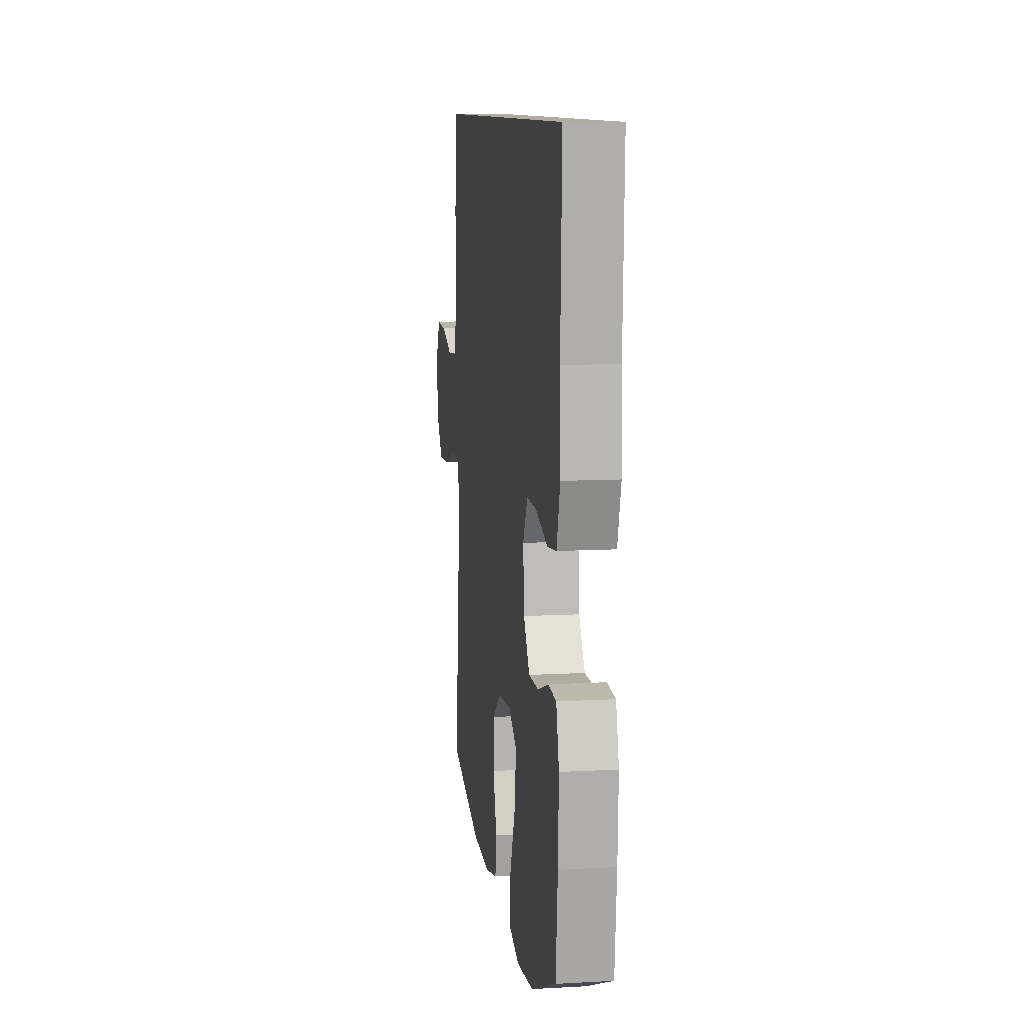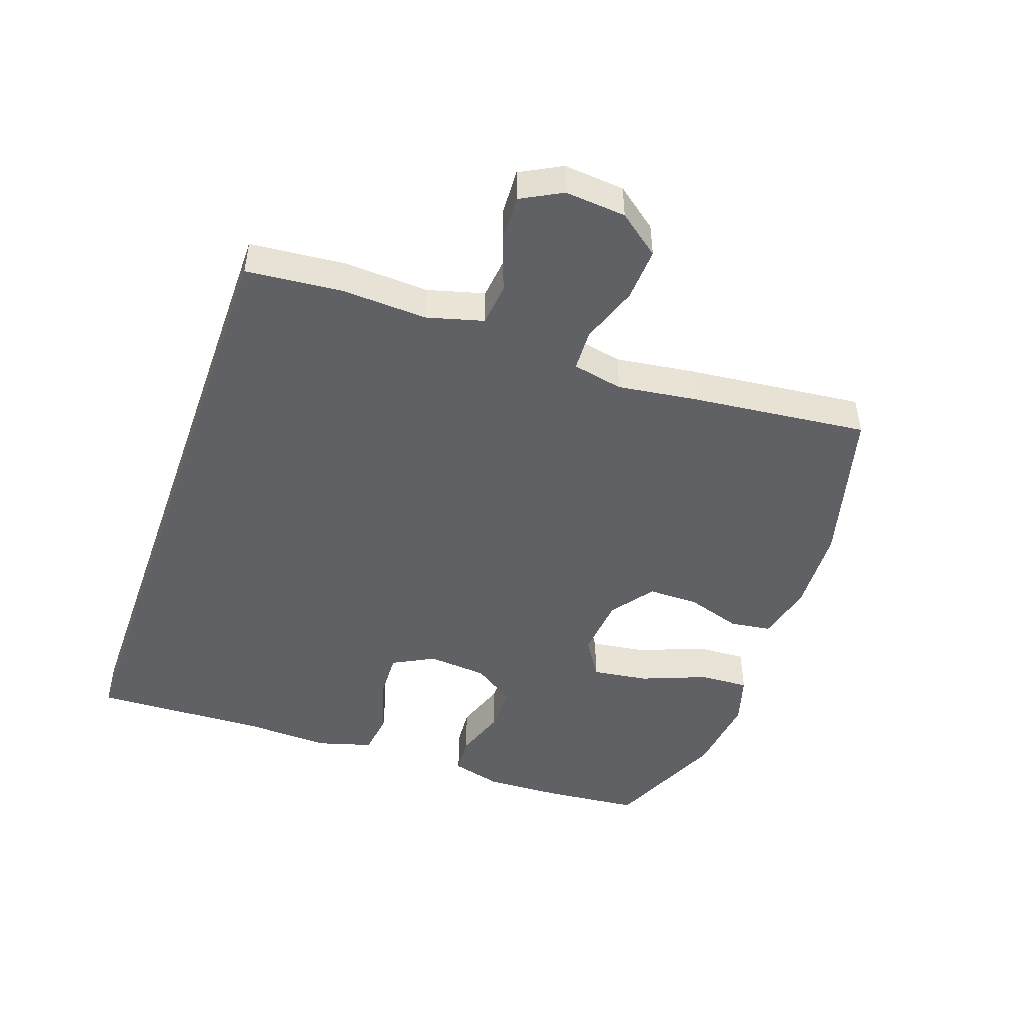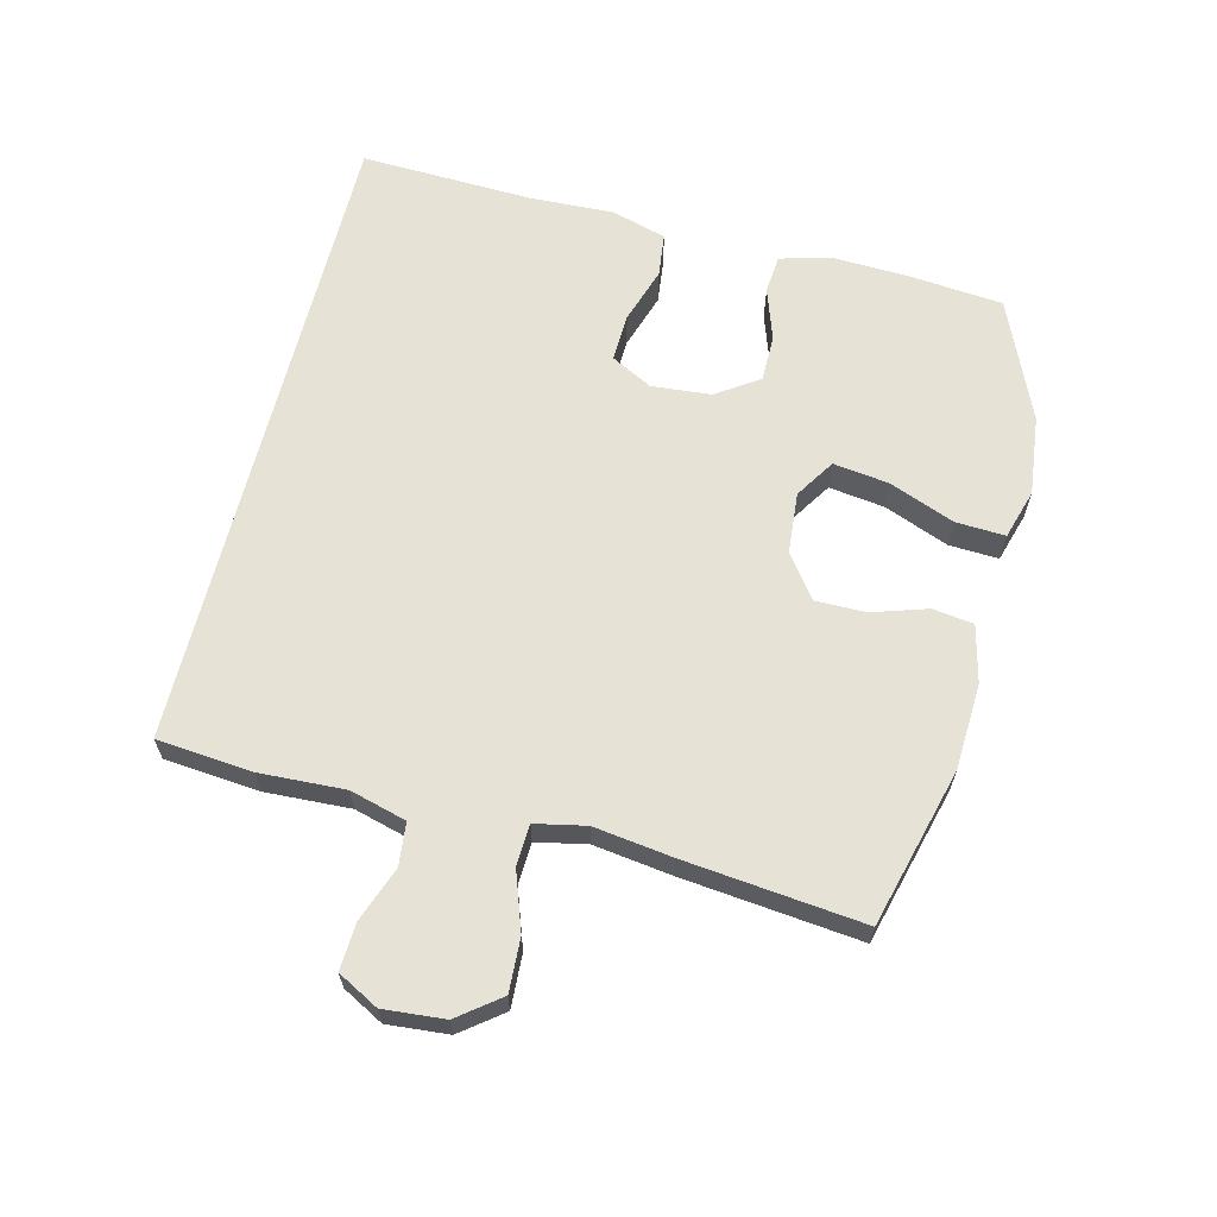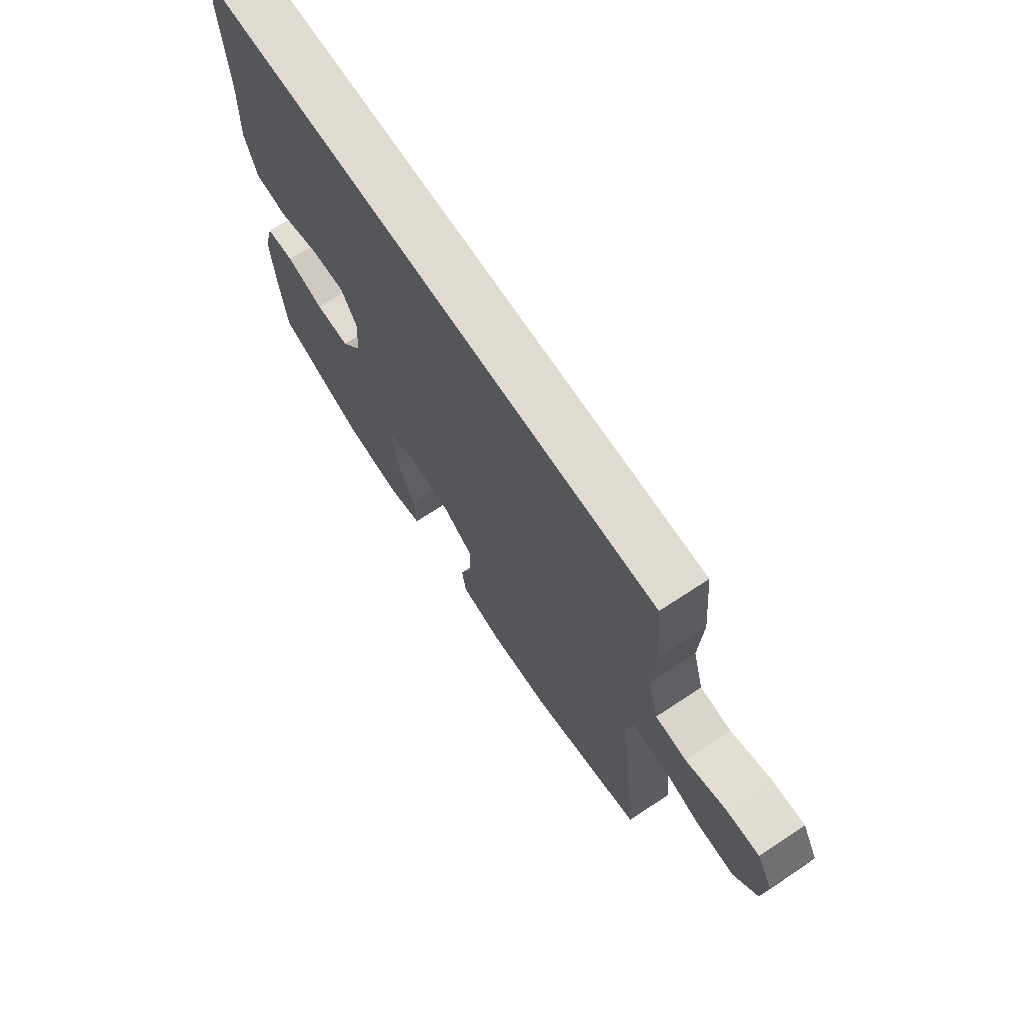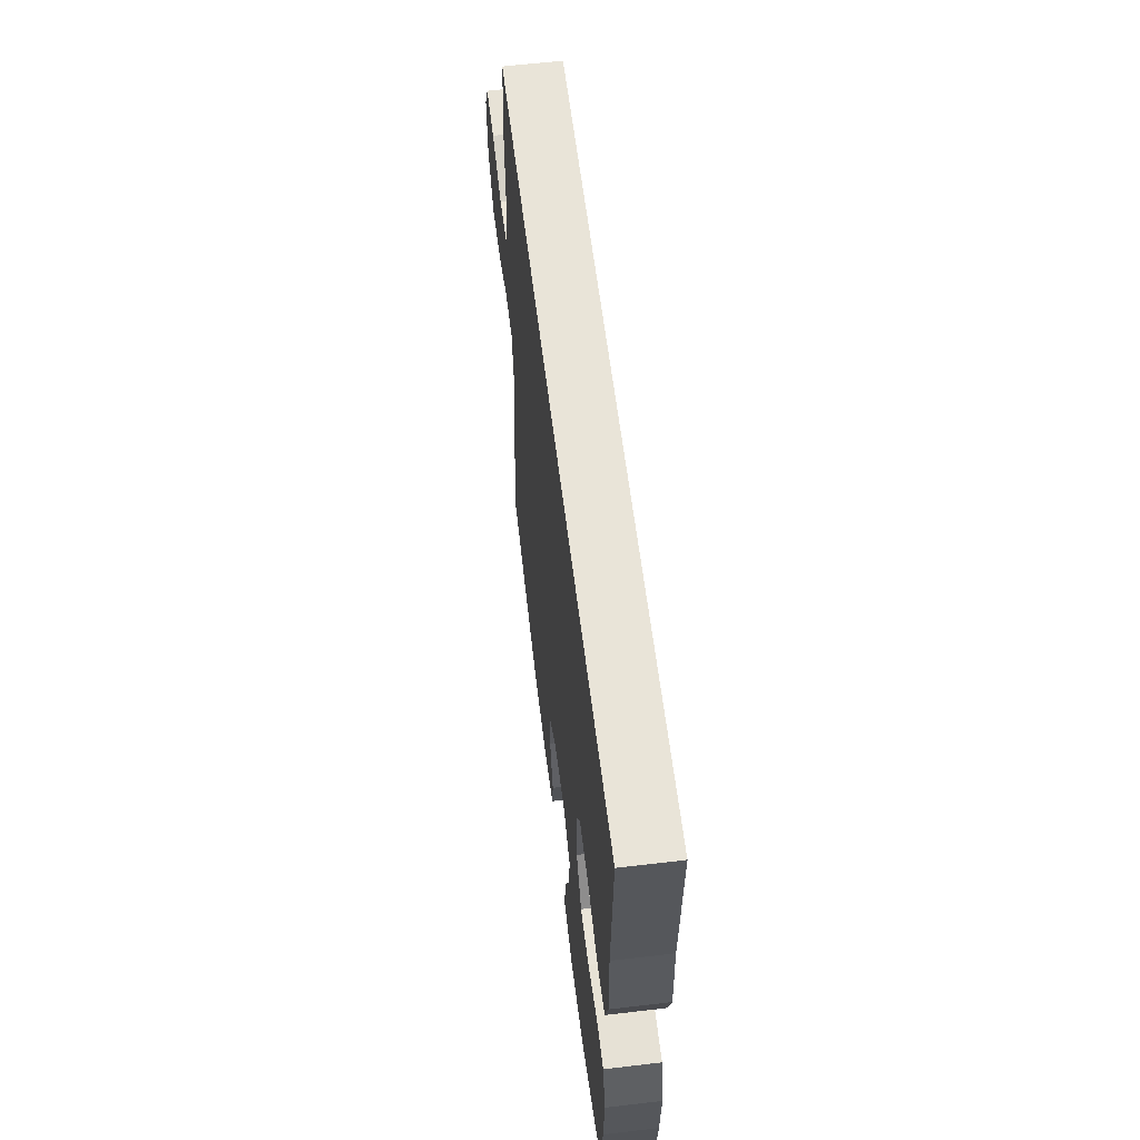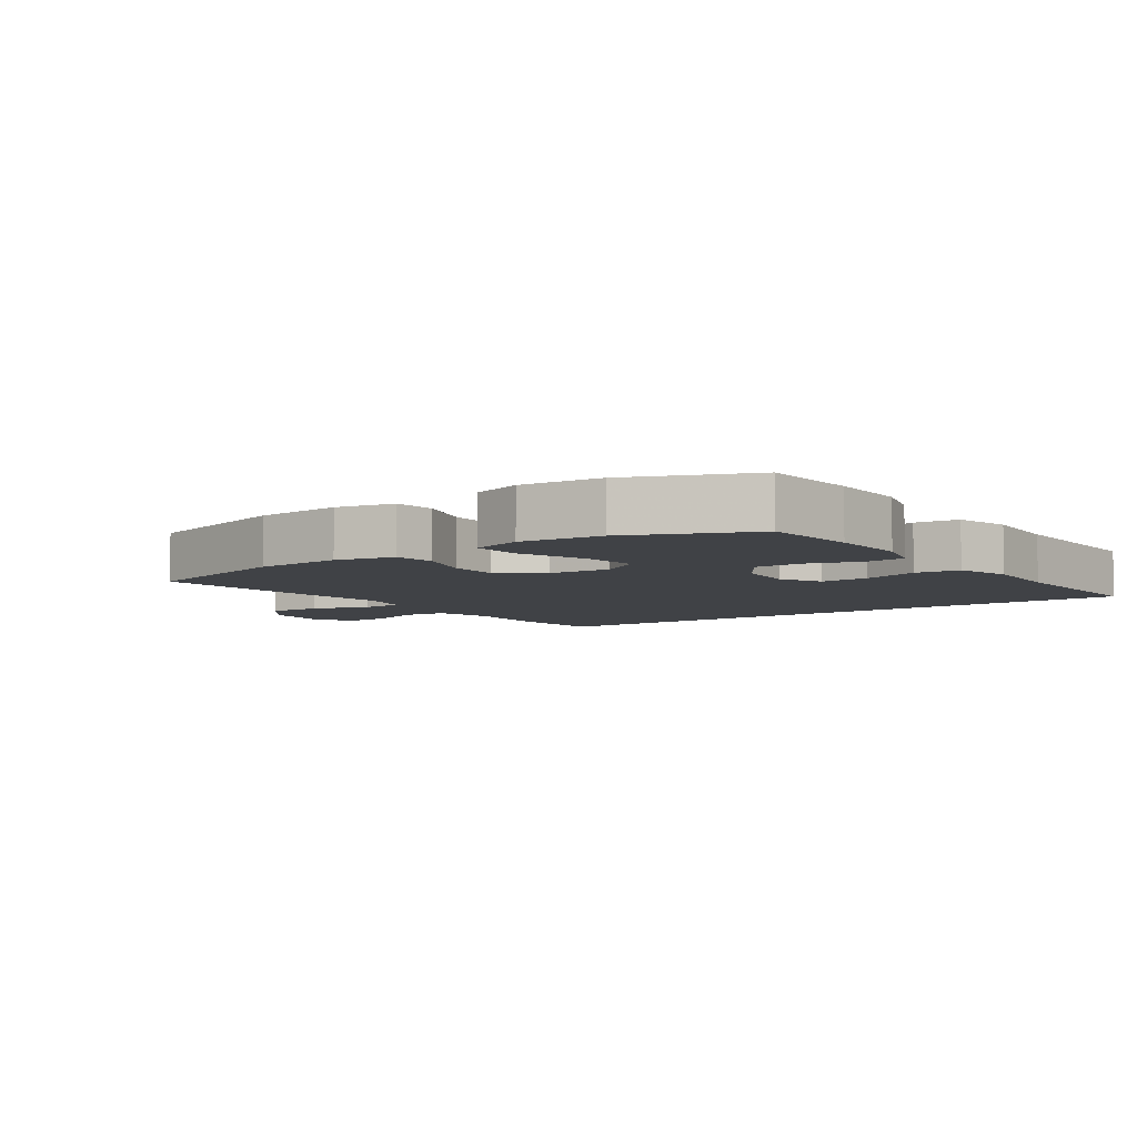
<metadata>
{"format":"obj","ext":"obj","renderer":"f3d","projection":"perspective","resolution":1024,"background":"white","views":[{"elev":10.2,"azim":-98.0,"up":"+Z"},{"elev":-47.3,"azim":70.5,"up":"+Y"},{"elev":63.7,"azim":103.9,"up":"+Y"},{"elev":70.2,"azim":56.6,"up":"+Z"},{"elev":60.0,"azim":-96.9,"up":"+Z"},{"elev":-6.2,"azim":-144.8,"up":"+Y"}]}
</metadata>
<code>
v 0.473 0.07 0.5
v 0.487 0.07 0.352
v 0.481 0.07 0.221
v 0.505 0.07 0.134
v 0.571 0.07 0.127
v 0.655 0.07 0.158
v 0.727 0.07 0.162
v 0.761 0.07 0.099
v 0.753 0.07 0.005
v 0.704 0.07 -0.059
v 0.622 0.07 -0.055
v 0.533 0.07 -0.024
v 0.469 0.07 -0.027
v 0.453 0.07 -0.105
v 0.47 0.07 -0.226
v 0.5 0.07 -0.5
v 0.257 0.07 -0.565
v 0.124 0.07 -0.572
v 0.035 0.07 -0.551
v 0.026 0.07 -0.488
v 0.053 0.07 -0.403
v 0.053 0.07 -0.325
v -0.013 0.07 -0.277
v -0.108 0.07 -0.269
v -0.169 0.07 -0.308
v -0.157 0.07 -0.394
v -0.117 0.07 -0.495
v -0.113 0.07 -0.571
v -0.19 0.07 -0.594
v -0.314 0.07 -0.58
v -0.5 0.07 -0.5
v -0.514 0.07 -0.355
v -0.519 0.07 -0.236
v -0.498 0.07 -0.158
v -0.438 0.07 -0.153
v -0.358 0.07 -0.18
v -0.285 0.07 -0.18
v -0.241 0.07 -0.115
v -0.233 0.07 -0.023
v -0.267 0.07 0.041
v -0.341 0.07 0.038
v -0.428 0.07 0.01
v -0.496 0.07 0.018
v -0.521 0.07 0.103
v -0.516 0.07 0.233
v -0.527 0.07 0.5
v 0.473 0 0.5
v 0.487 0 0.352
v 0.481 0 0.221
v 0.505 0 0.134
v 0.571 0 0.127
v 0.655 0 0.158
v 0.727 0 0.162
v 0.761 0 0.099
v 0.753 0 0.005
v 0.704 0 -0.059
v 0.622 0 -0.055
v 0.533 0 -0.024
v 0.469 0 -0.027
v 0.453 0 -0.105
v 0.47 0 -0.226
v 0.5 0 -0.5
v 0.257 0 -0.565
v 0.124 0 -0.572
v 0.035 0 -0.551
v 0.026 0 -0.488
v 0.053 0 -0.403
v 0.053 0 -0.325
v -0.013 0 -0.277
v -0.108 0 -0.269
v -0.169 0 -0.308
v -0.157 0 -0.394
v -0.117 0 -0.495
v -0.113 0 -0.571
v -0.19 0 -0.594
v -0.314 0 -0.58
v -0.5 0 -0.5
v -0.514 0 -0.355
v -0.519 0 -0.236
v -0.498 0 -0.158
v -0.438 0 -0.153
v -0.358 0 -0.18
v -0.285 0 -0.18
v -0.241 0 -0.115
v -0.233 0 -0.023
v -0.267 0 0.041
v -0.341 0 0.038
v -0.428 0 0.01
v -0.496 0 0.018
v -0.521 0 0.103
v -0.516 0 0.233
v -0.527 0 0.5
f 45 46 1 2
f 44 45 2 3
f 41 42 43 44
f 40 41 44 3
f 39 40 3 4
f 38 39 4 5
f 37 38 5
f 33 34 35 36
f 33 36 37
f 32 33 37
f 26 27 28 29
f 25 26 29 30
f 18 19 20 21
f 18 21 22
f 17 18 22
f 14 15 16 17
f 13 14 17 22
f 9 10 11 12
f 9 12 13
f 8 9 13
f 5 6 7 8
f 5 8 13
f 25 30 31 32
f 24 25 32 37
f 23 24 37 5
f 5 13 22 23
f 48 47 92 91
f 49 48 91 90
f 90 89 88 87
f 49 90 87 86
f 50 49 86 85
f 51 50 85 84
f 51 84 83
f 82 81 80 79
f 83 82 79
f 83 79 78
f 75 74 73 72
f 76 75 72 71
f 67 66 65 64
f 68 67 64
f 68 64 63
f 63 62 61 60
f 68 63 60 59
f 58 57 56 55
f 59 58 55
f 59 55 54
f 54 53 52 51
f 59 54 51
f 78 77 76 71
f 83 78 71 70
f 51 83 70 69
f 69 68 59 51
f 1 47 48 2
f 2 48 49 3
f 3 49 50 4
f 4 50 51 5
f 5 51 52 6
f 6 52 53 7
f 7 53 54 8
f 8 54 55 9
f 9 55 56 10
f 10 56 57 11
f 11 57 58 12
f 12 58 59 13
f 13 59 60 14
f 14 60 61 15
f 15 61 62 16
f 16 62 63 17
f 17 63 64 18
f 18 64 65 19
f 19 65 66 20
f 20 66 67 21
f 21 67 68 22
f 22 68 69 23
f 23 69 70 24
f 24 70 71 25
f 25 71 72 26
f 26 72 73 27
f 27 73 74 28
f 28 74 75 29
f 29 75 76 30
f 30 76 77 31
f 31 77 78 32
f 32 78 79 33
f 33 79 80 34
f 34 80 81 35
f 35 81 82 36
f 36 82 83 37
f 37 83 84 38
f 38 84 85 39
f 39 85 86 40
f 40 86 87 41
f 41 87 88 42
f 42 88 89 43
f 43 89 90 44
f 44 90 91 45
f 45 91 92 46
f 46 92 47 1

</code>
